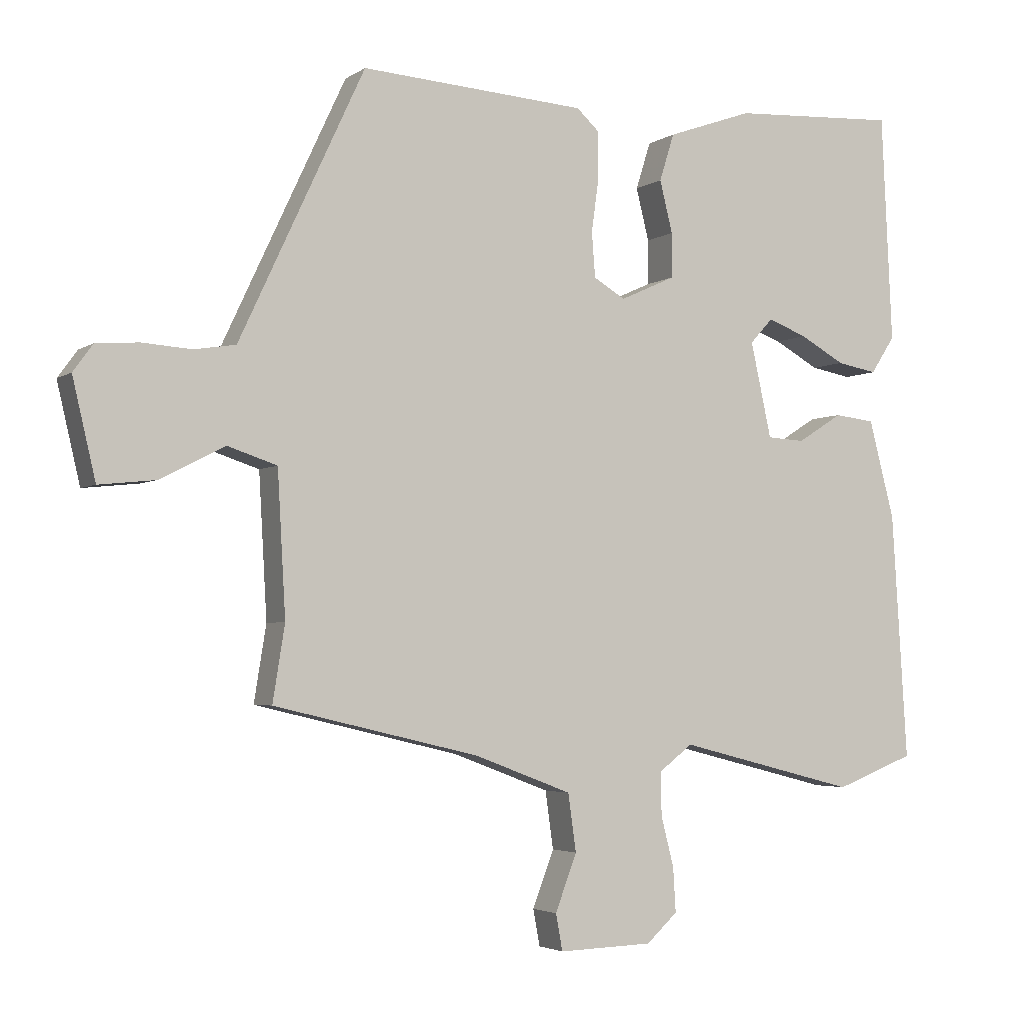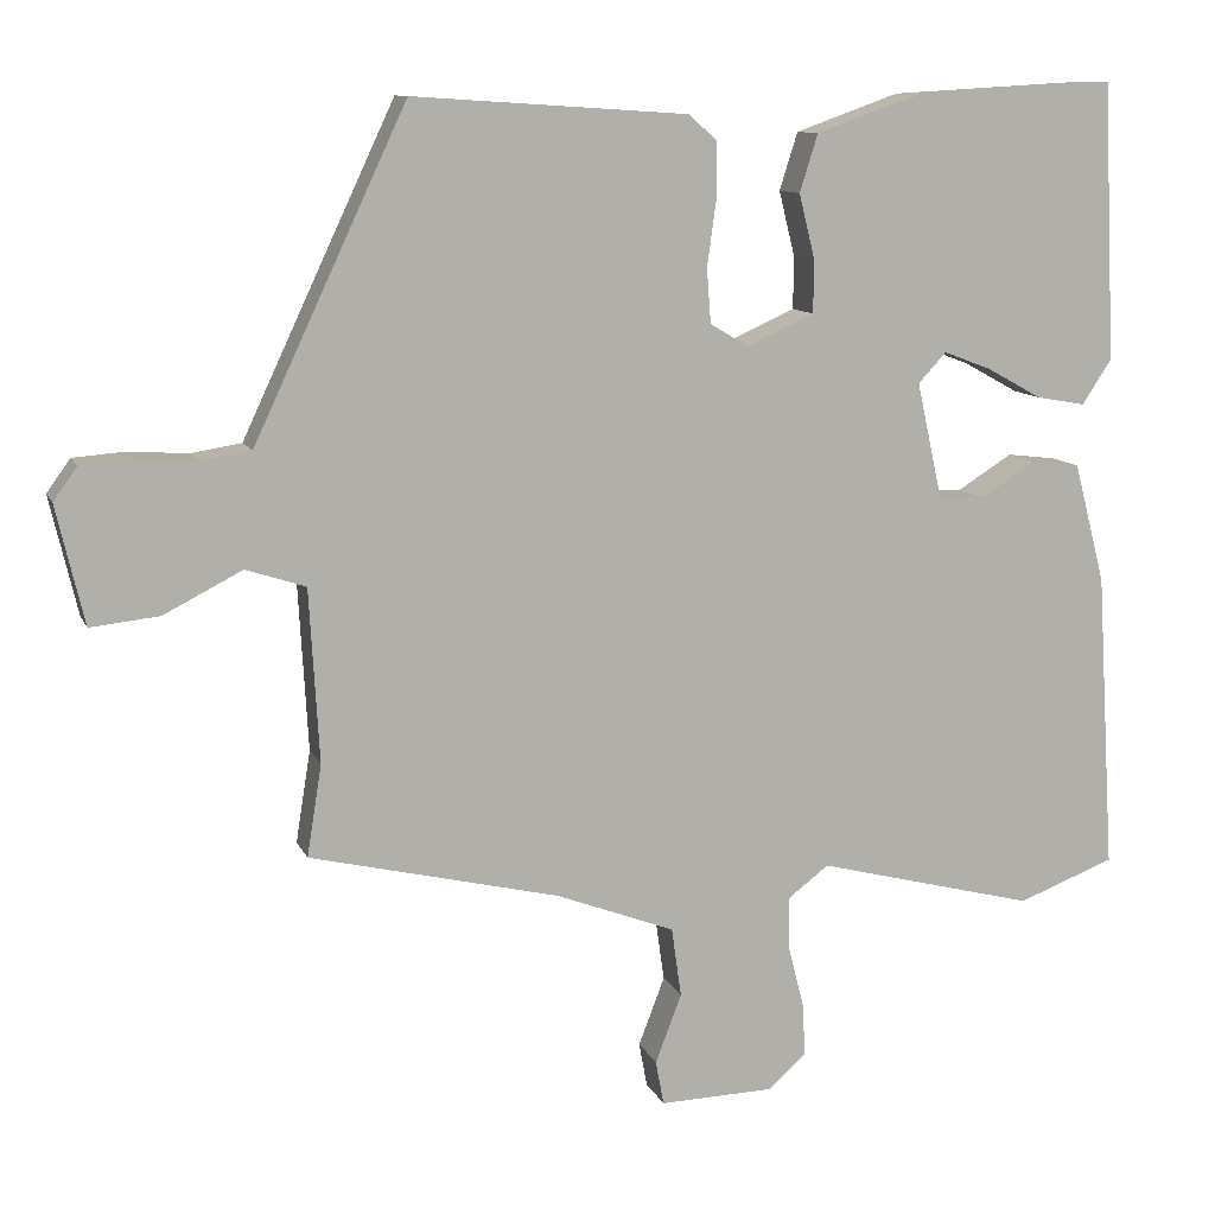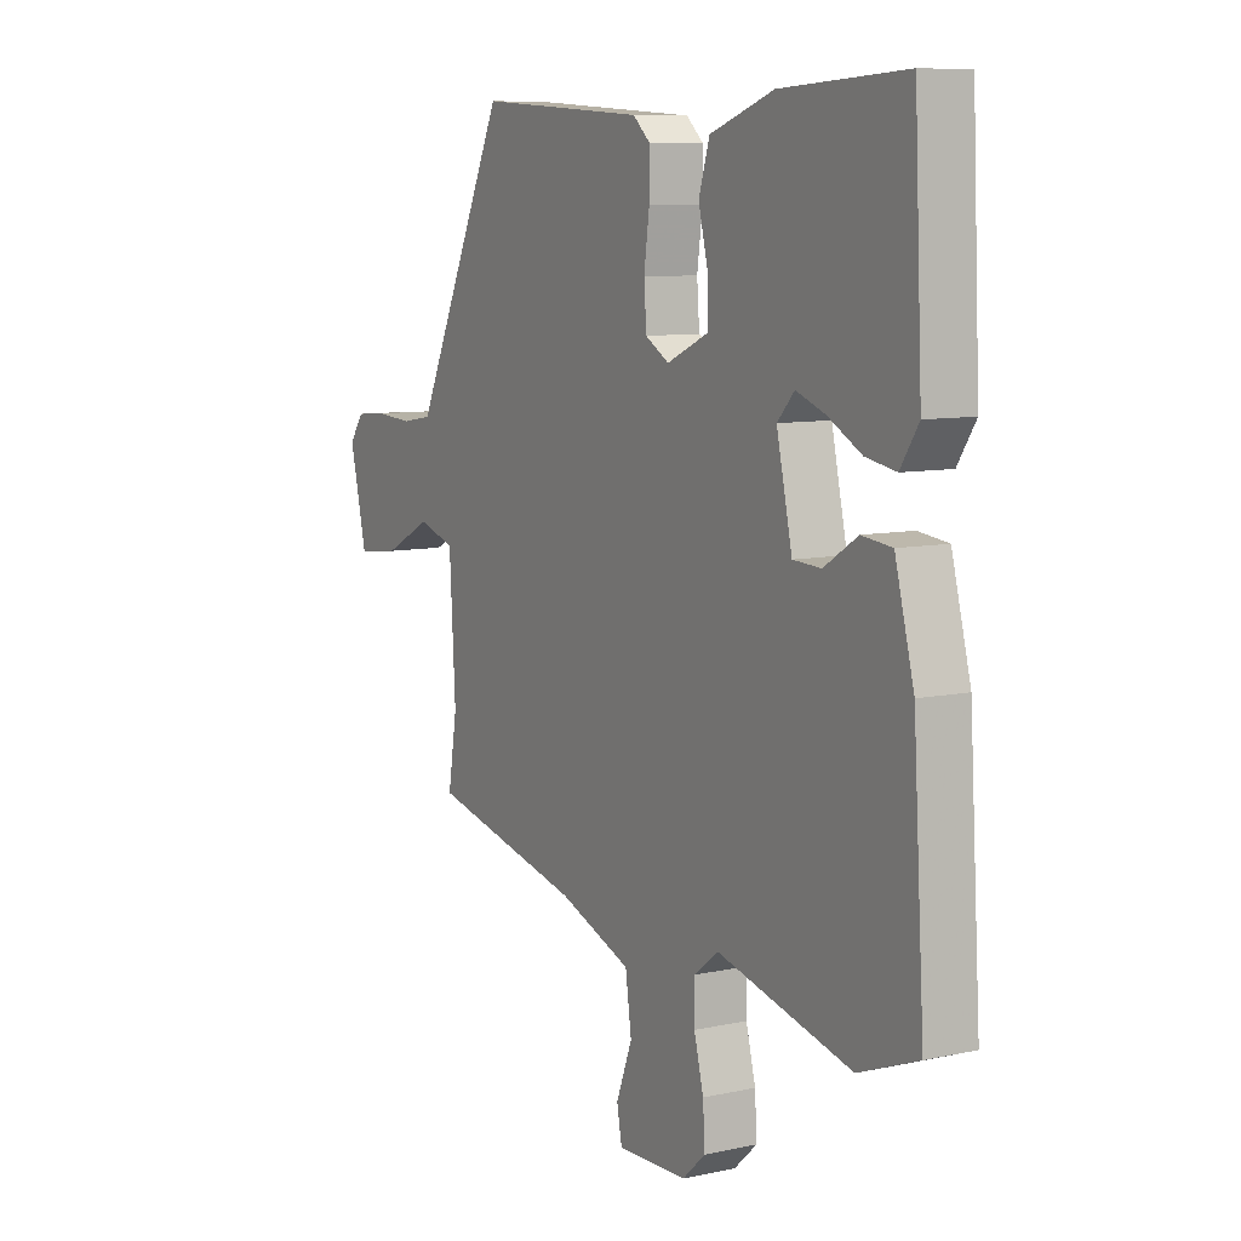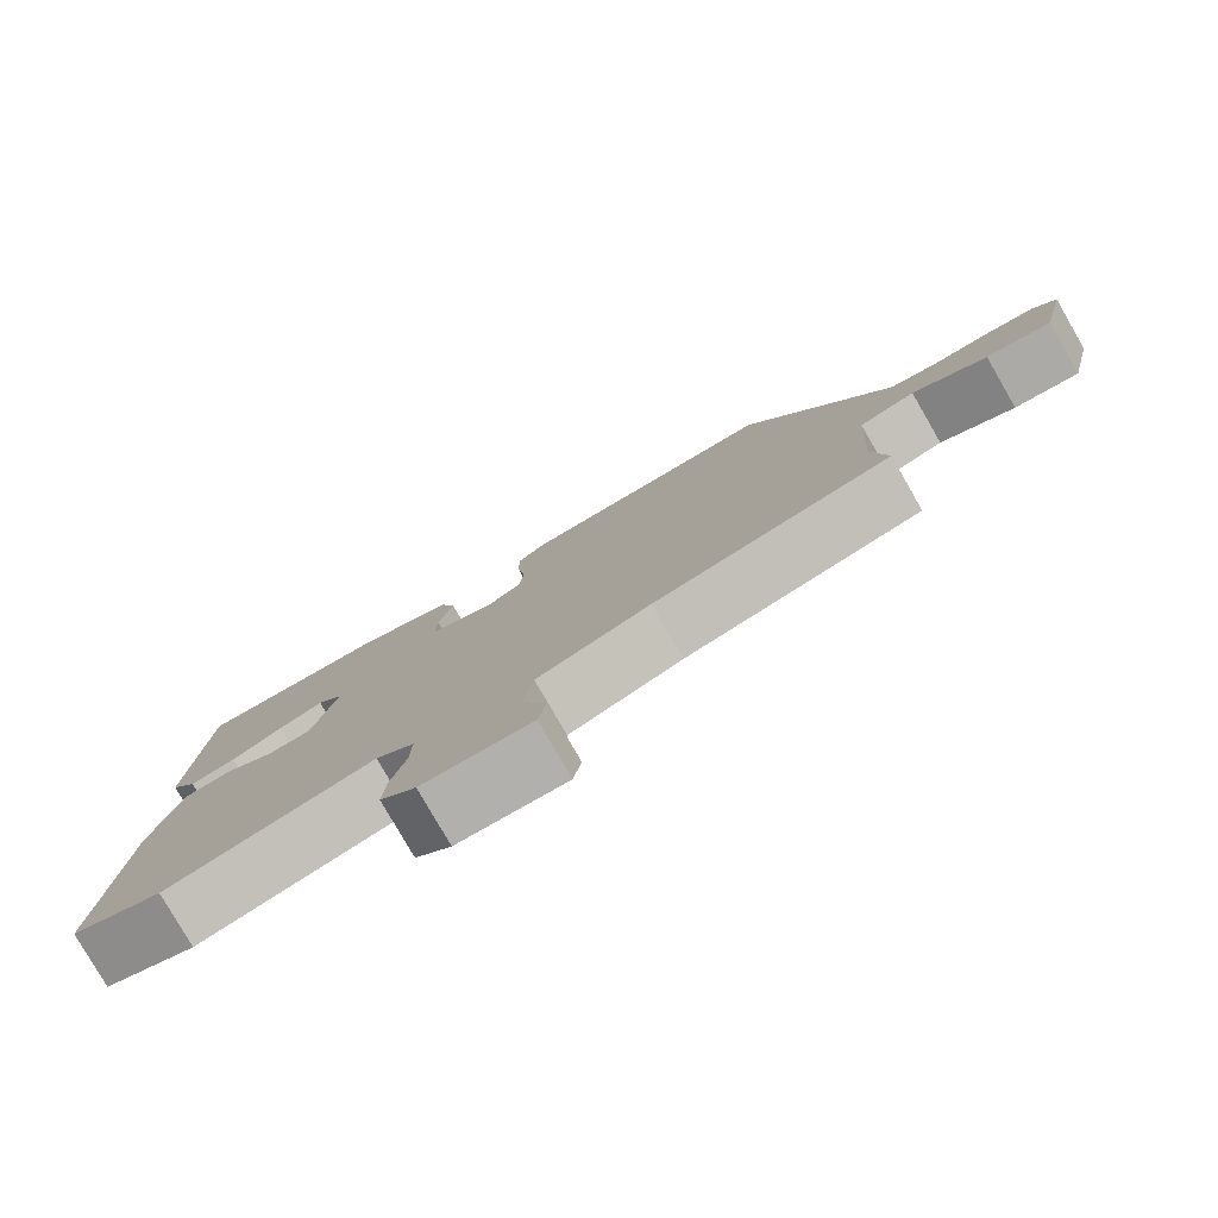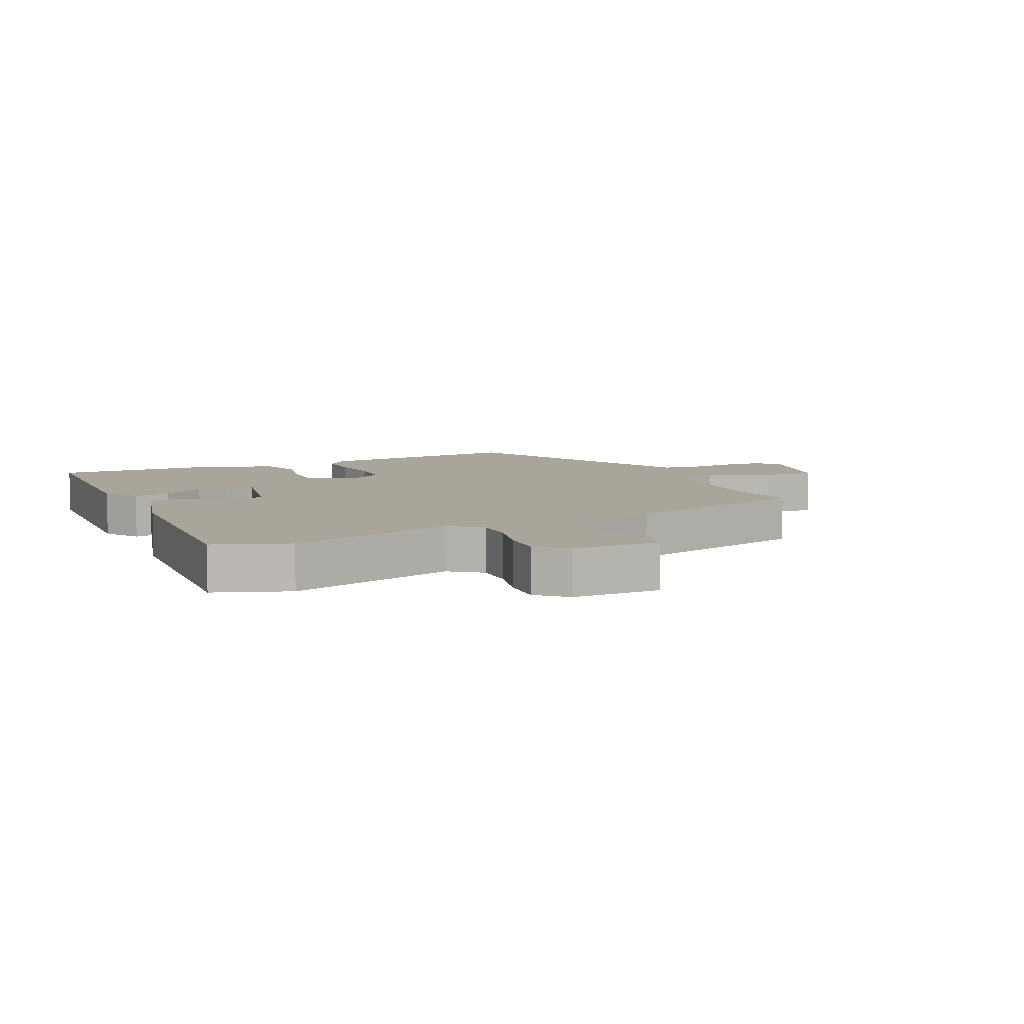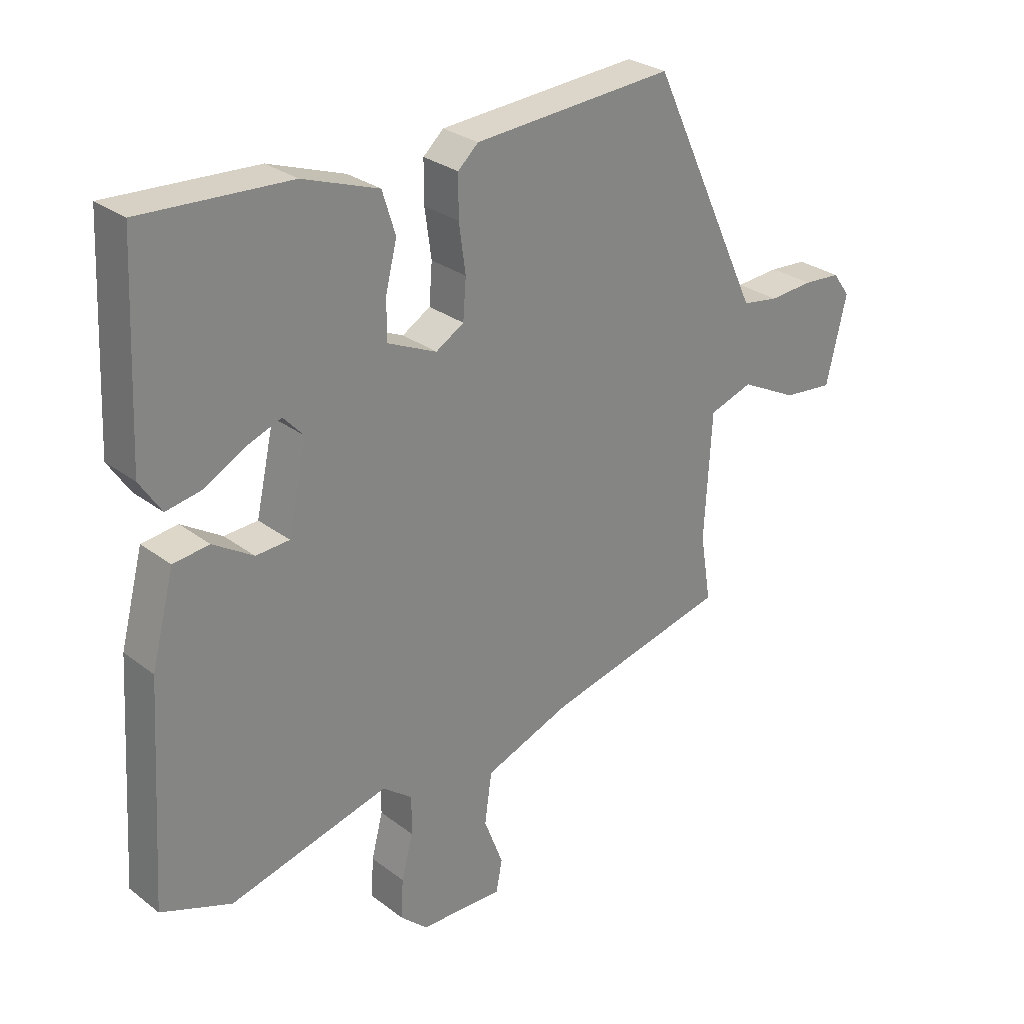
<metadata>
{"format":"obj","ext":"obj","renderer":"f3d","projection":"perspective","resolution":1024,"background":"white","views":[{"elev":-3.5,"azim":-26.8,"up":"+Z"},{"elev":10.7,"azim":-16.5,"up":"+Z"},{"elev":8.6,"azim":59.6,"up":"+Z"},{"elev":-79.9,"azim":-150.0,"up":"+Z"},{"elev":7.7,"azim":154.3,"up":"+Y"},{"elev":28.4,"azim":138.6,"up":"+Z"}]}
</metadata>
<code>
v 0.499 0.07 0.493
v 0.515 0.07 0.155
v 0.479 0.07 0.1
v 0.419 0.07 0.111
v 0.352 0.07 0.148
v 0.294 0.07 0.17
v 0.26 0.07 0.133
v 0.291 0.07 -0.008
v 0.347 0.07 -0.011
v 0.414 0.07 0.031
v 0.474 0.07 0.024
v 0.512 0.07 -0.122
v 0.535 0.07 -0.487
v 0.417 0.07 -0.532
v 0.15 0.07 -0.464
v 0.1 0.07 -0.502
v 0.101 0.07 -0.566
v 0.12 0.07 -0.64
v 0.124 0.07 -0.706
v 0.078 0.07 -0.748
v -0.062 0.07 -0.752
v -0.072 0.07 -0.698
v -0.04 0.07 -0.614
v -0.052 0.07 -0.529
v -0.197 0.07 -0.474
v -0.502 0.07 -0.402
v -0.484 0.07 -0.29
v -0.496 0.07 -0.079
v -0.569 0.07 -0.055
v -0.665 0.07 -0.104
v -0.749 0.07 -0.113
v -0.783 0.07 0.032
v -0.754 0.07 0.072
v -0.691 0.07 0.077
v -0.617 0.07 0.072
v -0.556 0.07 0.082
v -0.533 0.07 0.131
v -0.37 0.07 0.479
v -0.035 0.07 0.457
v -0.001 0.07 0.426
v -0.001 0.07 0.358
v -0.012 0.07 0.278
v -0.007 0.07 0.212
v 0.04 0.07 0.184
v 0.122 0.07 0.221
v 0.122 0.07 0.287
v 0.103 0.07 0.364
v 0.125 0.07 0.434
v 0.252 0.07 0.479
v 0.499 0 0.493
v 0.515 0 0.155
v 0.479 0 0.1
v 0.419 0 0.111
v 0.352 0 0.148
v 0.294 0 0.17
v 0.26 0 0.133
v 0.291 0 -0.008
v 0.347 0 -0.011
v 0.414 0 0.031
v 0.474 0 0.024
v 0.512 0 -0.122
v 0.535 0 -0.487
v 0.417 0 -0.532
v 0.15 0 -0.464
v 0.1 0 -0.502
v 0.101 0 -0.566
v 0.12 0 -0.64
v 0.124 0 -0.706
v 0.078 0 -0.748
v -0.062 0 -0.752
v -0.072 0 -0.698
v -0.04 0 -0.614
v -0.052 0 -0.529
v -0.197 0 -0.474
v -0.502 0 -0.402
v -0.484 0 -0.29
v -0.496 0 -0.079
v -0.569 0 -0.055
v -0.665 0 -0.104
v -0.749 0 -0.113
v -0.783 0 0.032
v -0.754 0 0.072
v -0.691 0 0.077
v -0.617 0 0.072
v -0.556 0 0.082
v -0.533 0 0.131
v -0.37 0 0.479
v -0.035 0 0.457
v -0.001 0 0.426
v -0.001 0 0.358
v -0.012 0 0.278
v -0.007 0 0.212
v 0.04 0 0.184
v 0.122 0 0.221
v 0.122 0 0.287
v 0.103 0 0.364
v 0.125 0 0.434
v 0.252 0 0.479
f 46 47 48 49
f 45 46 49 1
f 39 40 41 42
f 37 38 39 42
f 36 37 42 43
f 32 33 34 35
f 32 35 36
f 29 30 31 32
f 28 29 32 36
f 25 26 27
f 24 25 27 28
f 20 21 22 23
f 20 23 24
f 17 18 19 20
f 16 17 20 24
f 15 16 24 28
f 9 10 11 12
f 8 9 12 13
f 2 3 4 5
f 2 5 6
f 45 1 2 6
f 44 45 6 7
f 28 36 43 44
f 28 44 7 8
f 14 15 28
f 8 13 14 28
f 98 97 96 95
f 50 98 95 94
f 91 90 89 88
f 91 88 87 86
f 92 91 86 85
f 84 83 82 81
f 85 84 81
f 81 80 79 78
f 85 81 78 77
f 76 75 74
f 77 76 74 73
f 72 71 70 69
f 73 72 69
f 69 68 67 66
f 73 69 66 65
f 77 73 65 64
f 61 60 59 58
f 62 61 58 57
f 54 53 52 51
f 55 54 51
f 55 51 50 94
f 56 55 94 93
f 93 92 85 77
f 57 56 93 77
f 77 64 63
f 77 63 62 57
f 1 50 51 2
f 2 51 52 3
f 3 52 53 4
f 4 53 54 5
f 5 54 55 6
f 6 55 56 7
f 7 56 57 8
f 8 57 58 9
f 9 58 59 10
f 10 59 60 11
f 11 60 61 12
f 12 61 62 13
f 13 62 63 14
f 14 63 64 15
f 15 64 65 16
f 16 65 66 17
f 17 66 67 18
f 18 67 68 19
f 19 68 69 20
f 20 69 70 21
f 21 70 71 22
f 22 71 72 23
f 23 72 73 24
f 24 73 74 25
f 25 74 75 26
f 26 75 76 27
f 27 76 77 28
f 28 77 78 29
f 29 78 79 30
f 30 79 80 31
f 31 80 81 32
f 32 81 82 33
f 33 82 83 34
f 34 83 84 35
f 35 84 85 36
f 36 85 86 37
f 37 86 87 38
f 38 87 88 39
f 39 88 89 40
f 40 89 90 41
f 41 90 91 42
f 42 91 92 43
f 43 92 93 44
f 44 93 94 45
f 45 94 95 46
f 46 95 96 47
f 47 96 97 48
f 48 97 98 49
f 49 98 50 1

</code>
